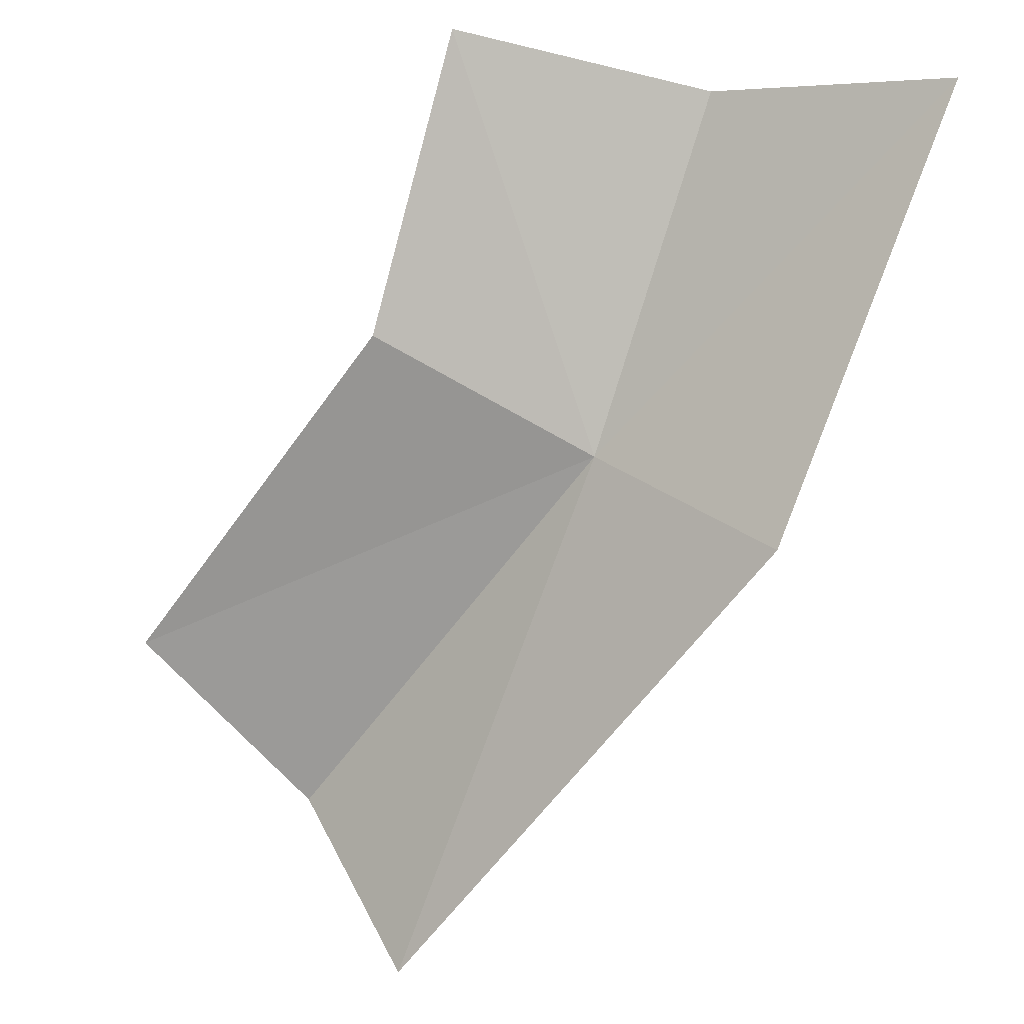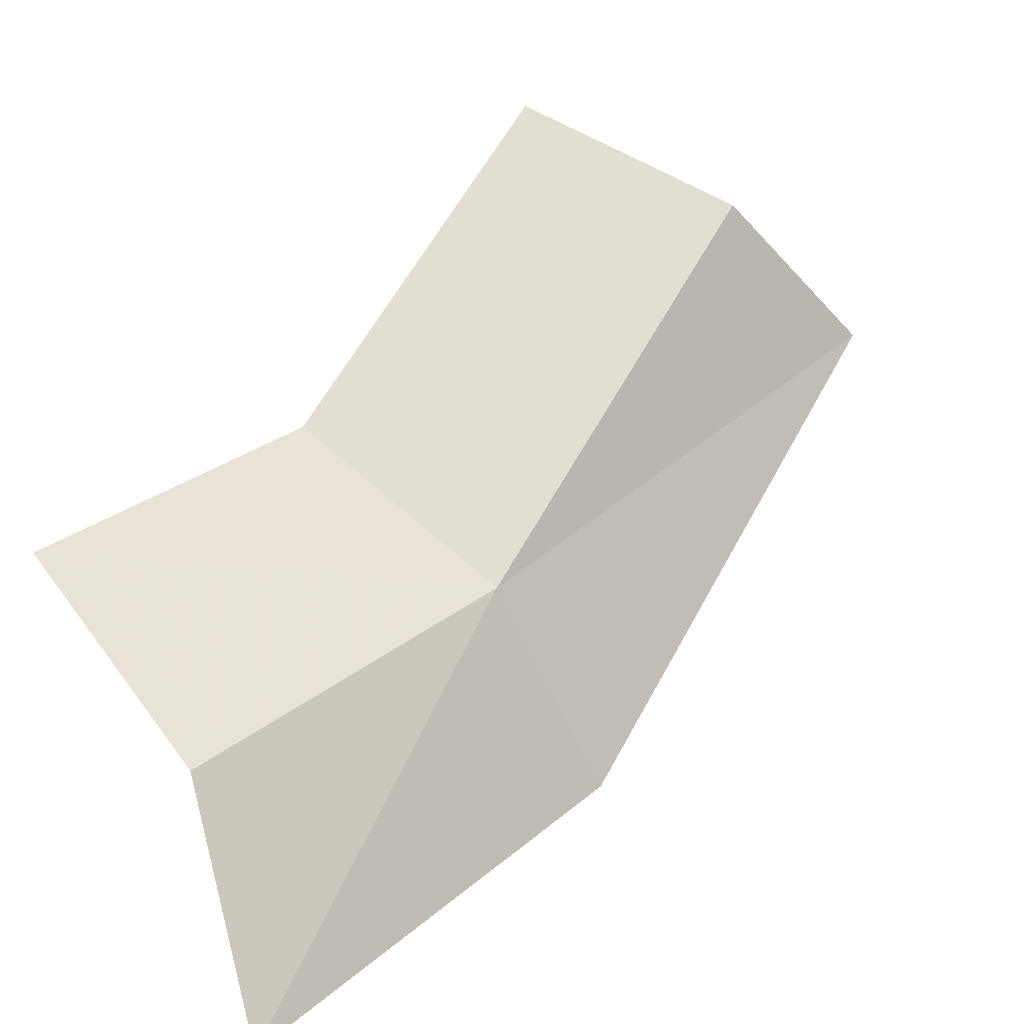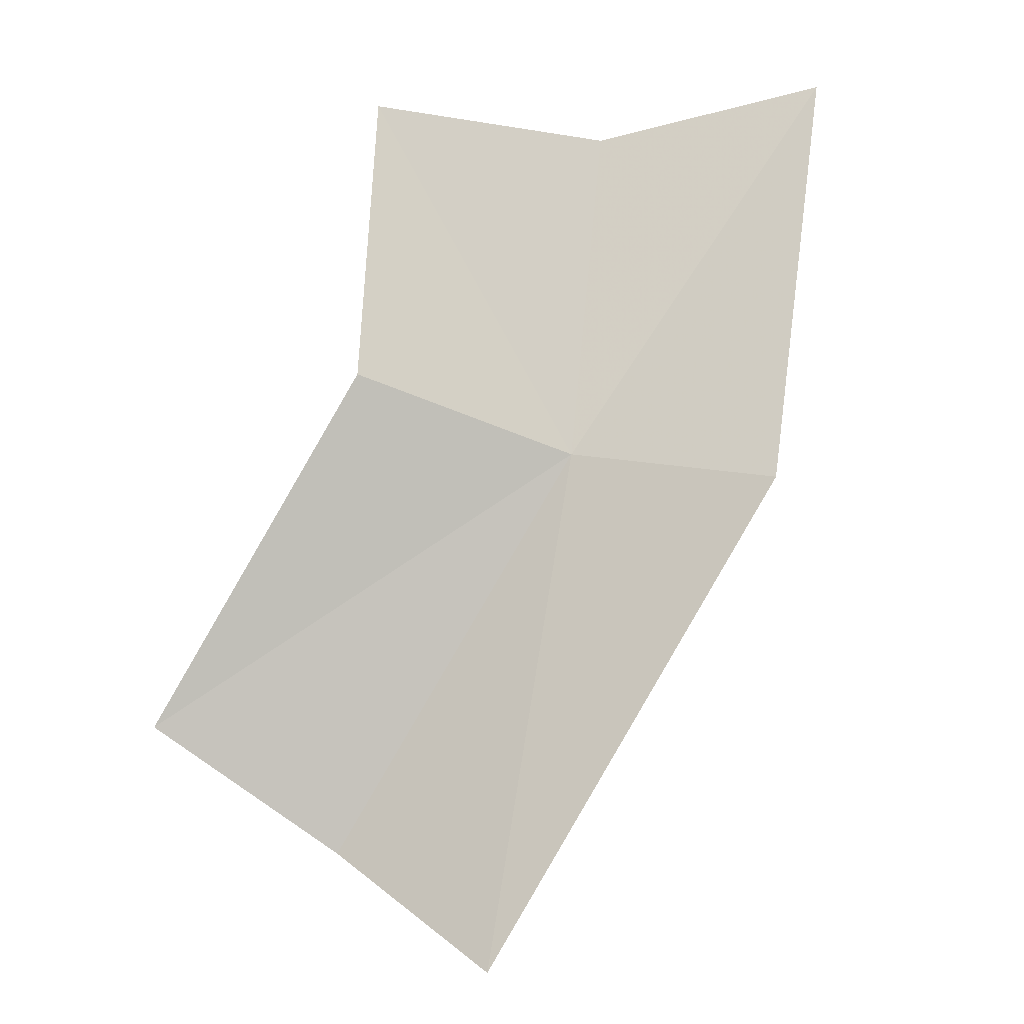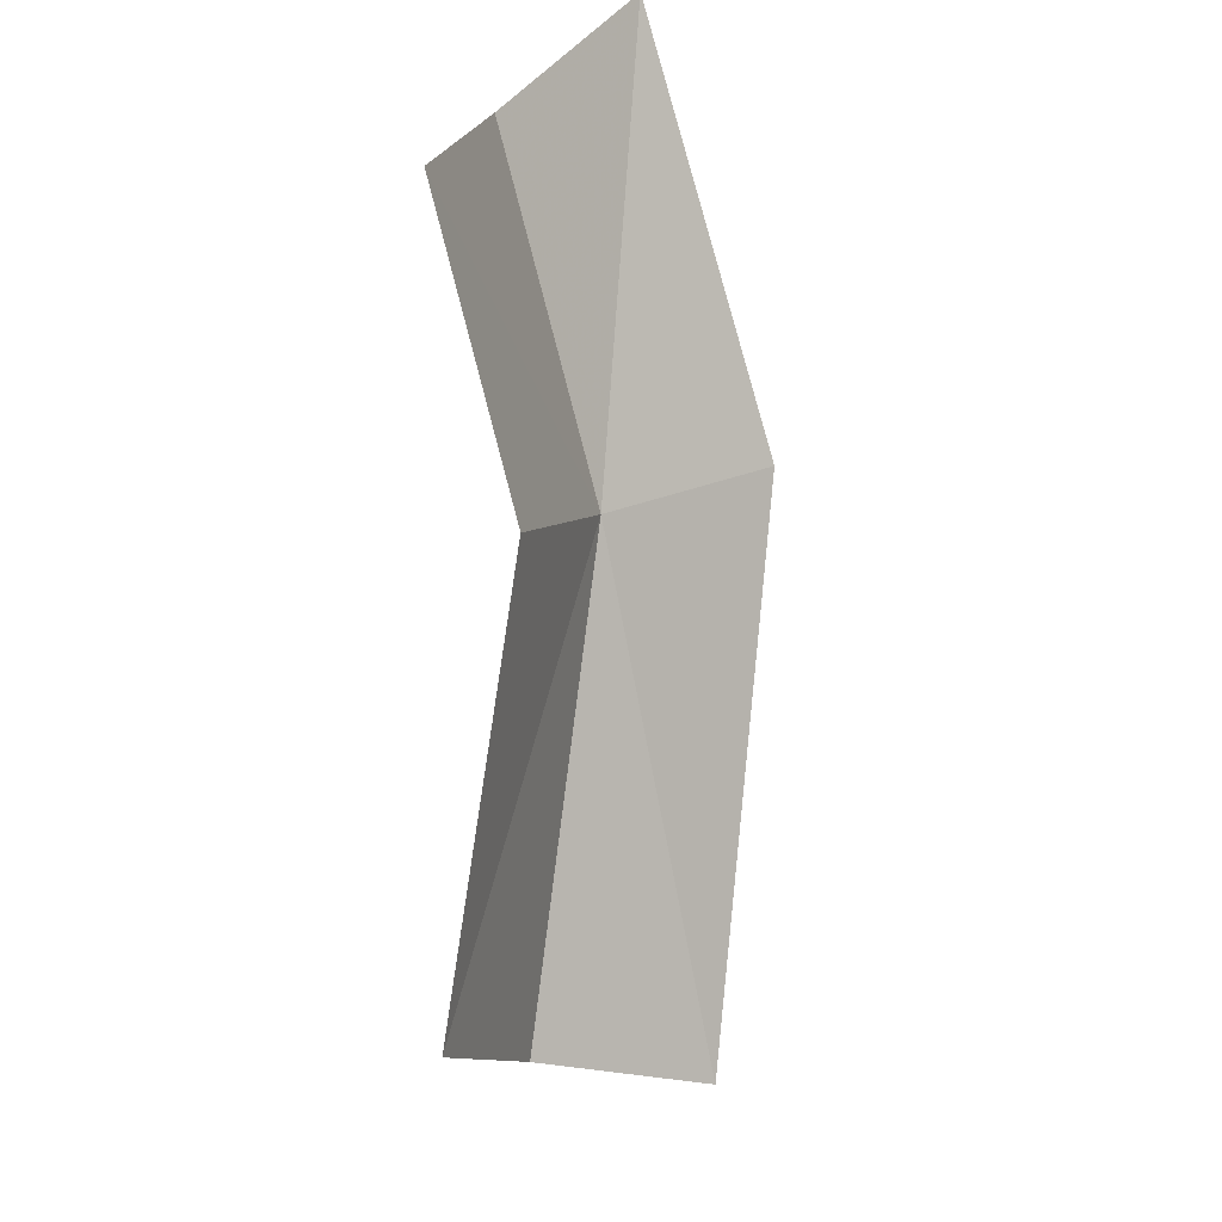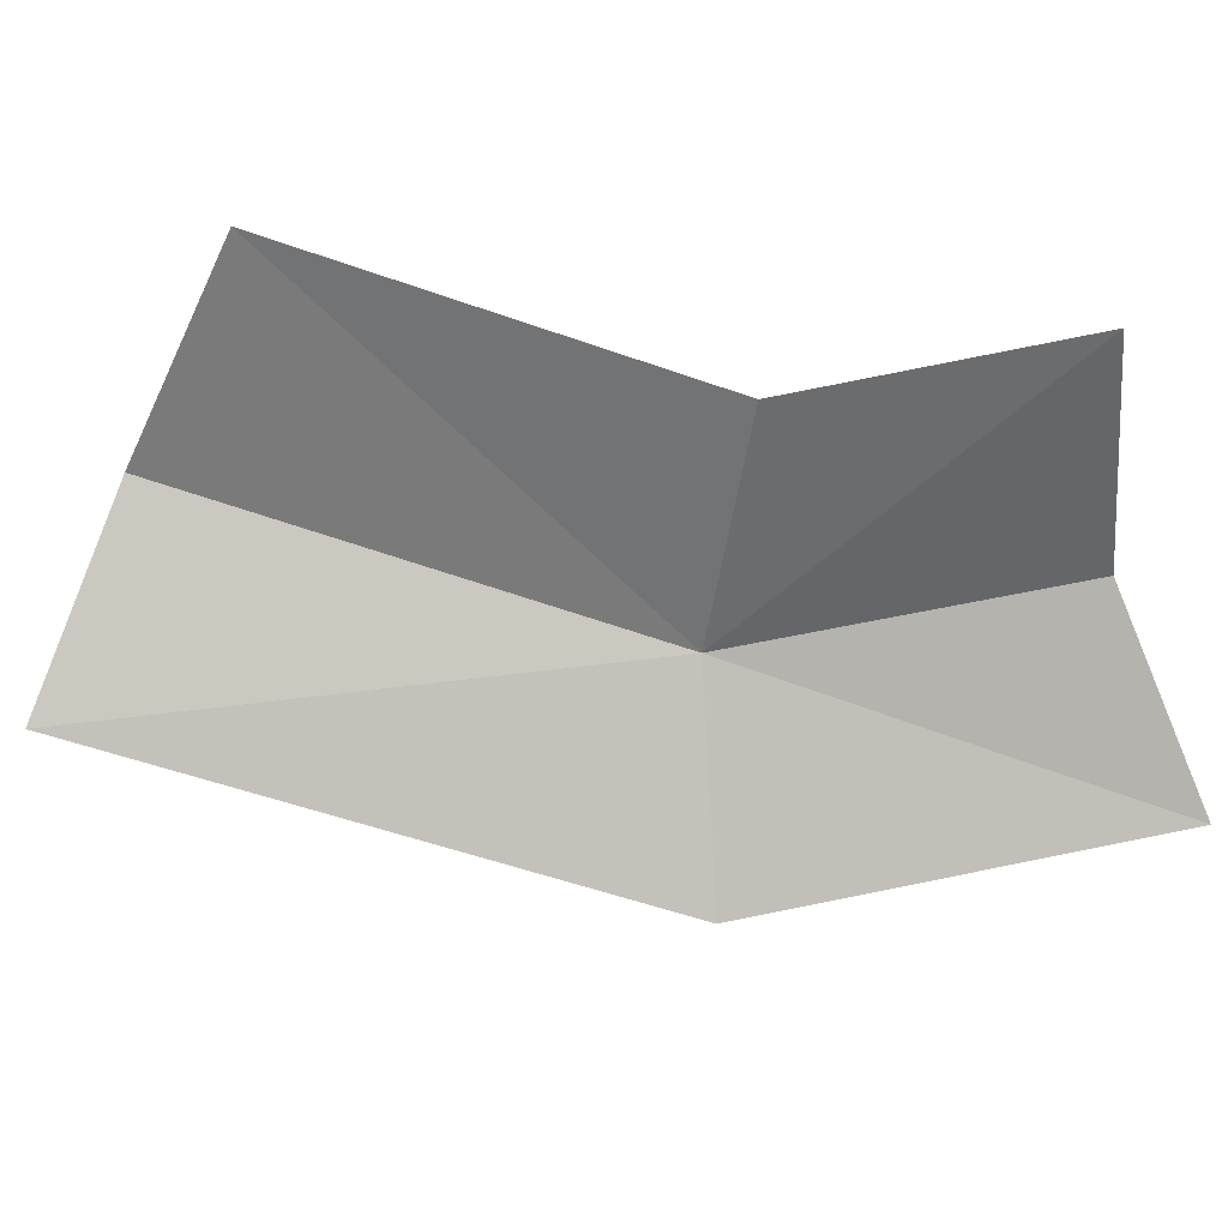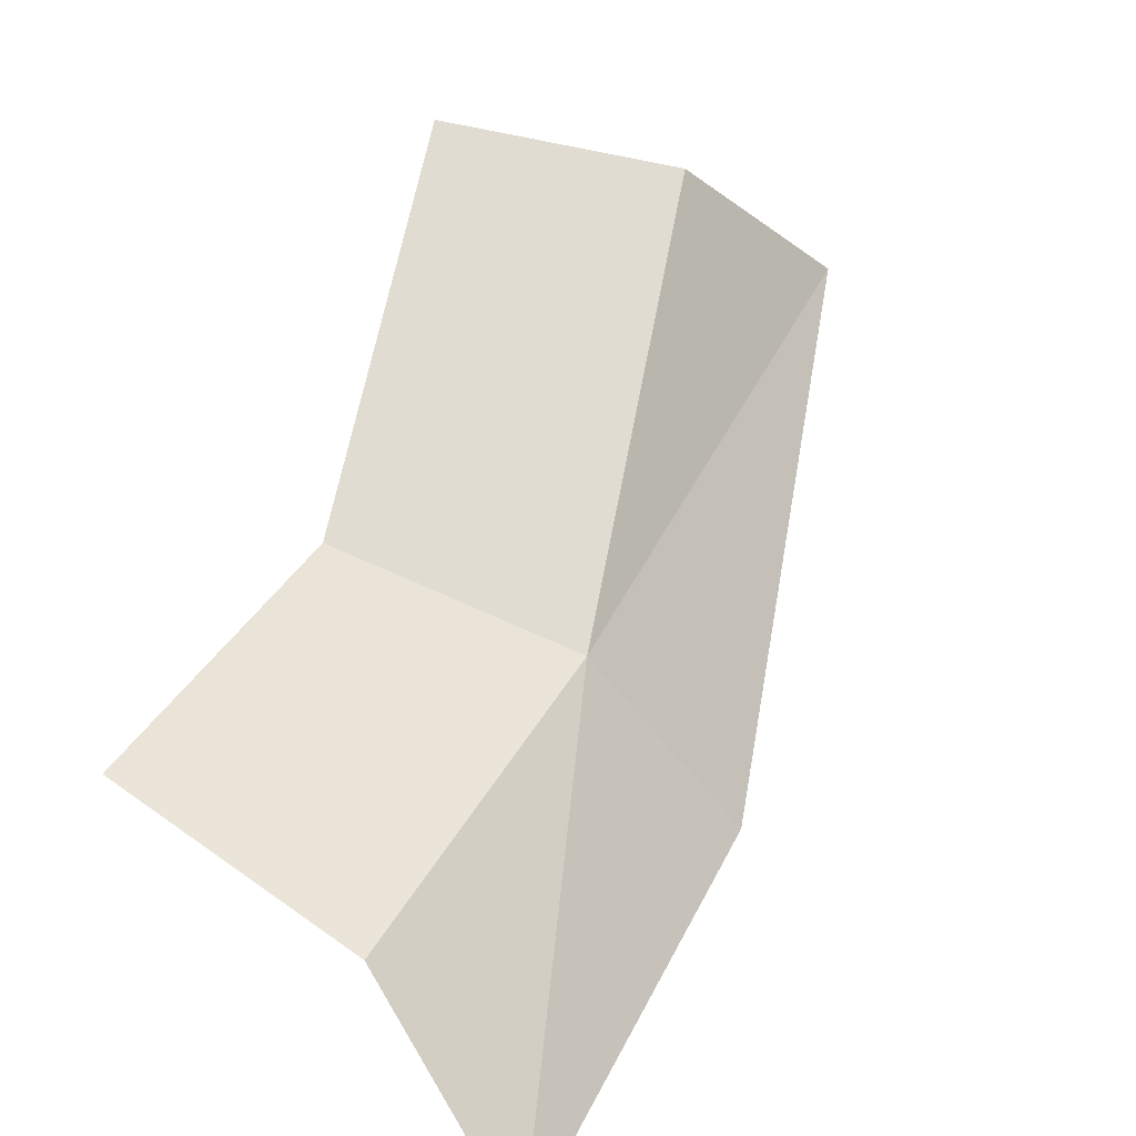
<metadata>
{"format":"obj","ext":"obj","renderer":"f3d","projection":"perspective","resolution":1024,"background":"white","views":[{"elev":-69.2,"azim":174.2,"up":"+Z"},{"elev":57.9,"azim":-120.0,"up":"+Z"},{"elev":3.7,"azim":158.7,"up":"+Y"},{"elev":27.0,"azim":94.5,"up":"+Y"},{"elev":-44.6,"azim":101.3,"up":"+Z"},{"elev":61.5,"azim":-138.5,"up":"+Z"}]}
</metadata>
<code>
v -0.1243 -0.2284 0.8301
v -0.1323 -0.2172 0.8297
v -0.1264 -0.2187 0.8328
v -0.1289 -0.2289 0.8258
v -0.1194 -0.2179 0.8335
v -0.118 -0.226 0.8314
v -0.1121 -0.2363 0.8327
v -0.1173 -0.2402 0.8313
v -0.1203 -0.2429 0.8268
f 1 3 2
f 1 2 4
f 1 6 5
f 1 5 3
f 1 8 7
f 1 7 6
f 1 4 9
f 1 9 8

</code>
